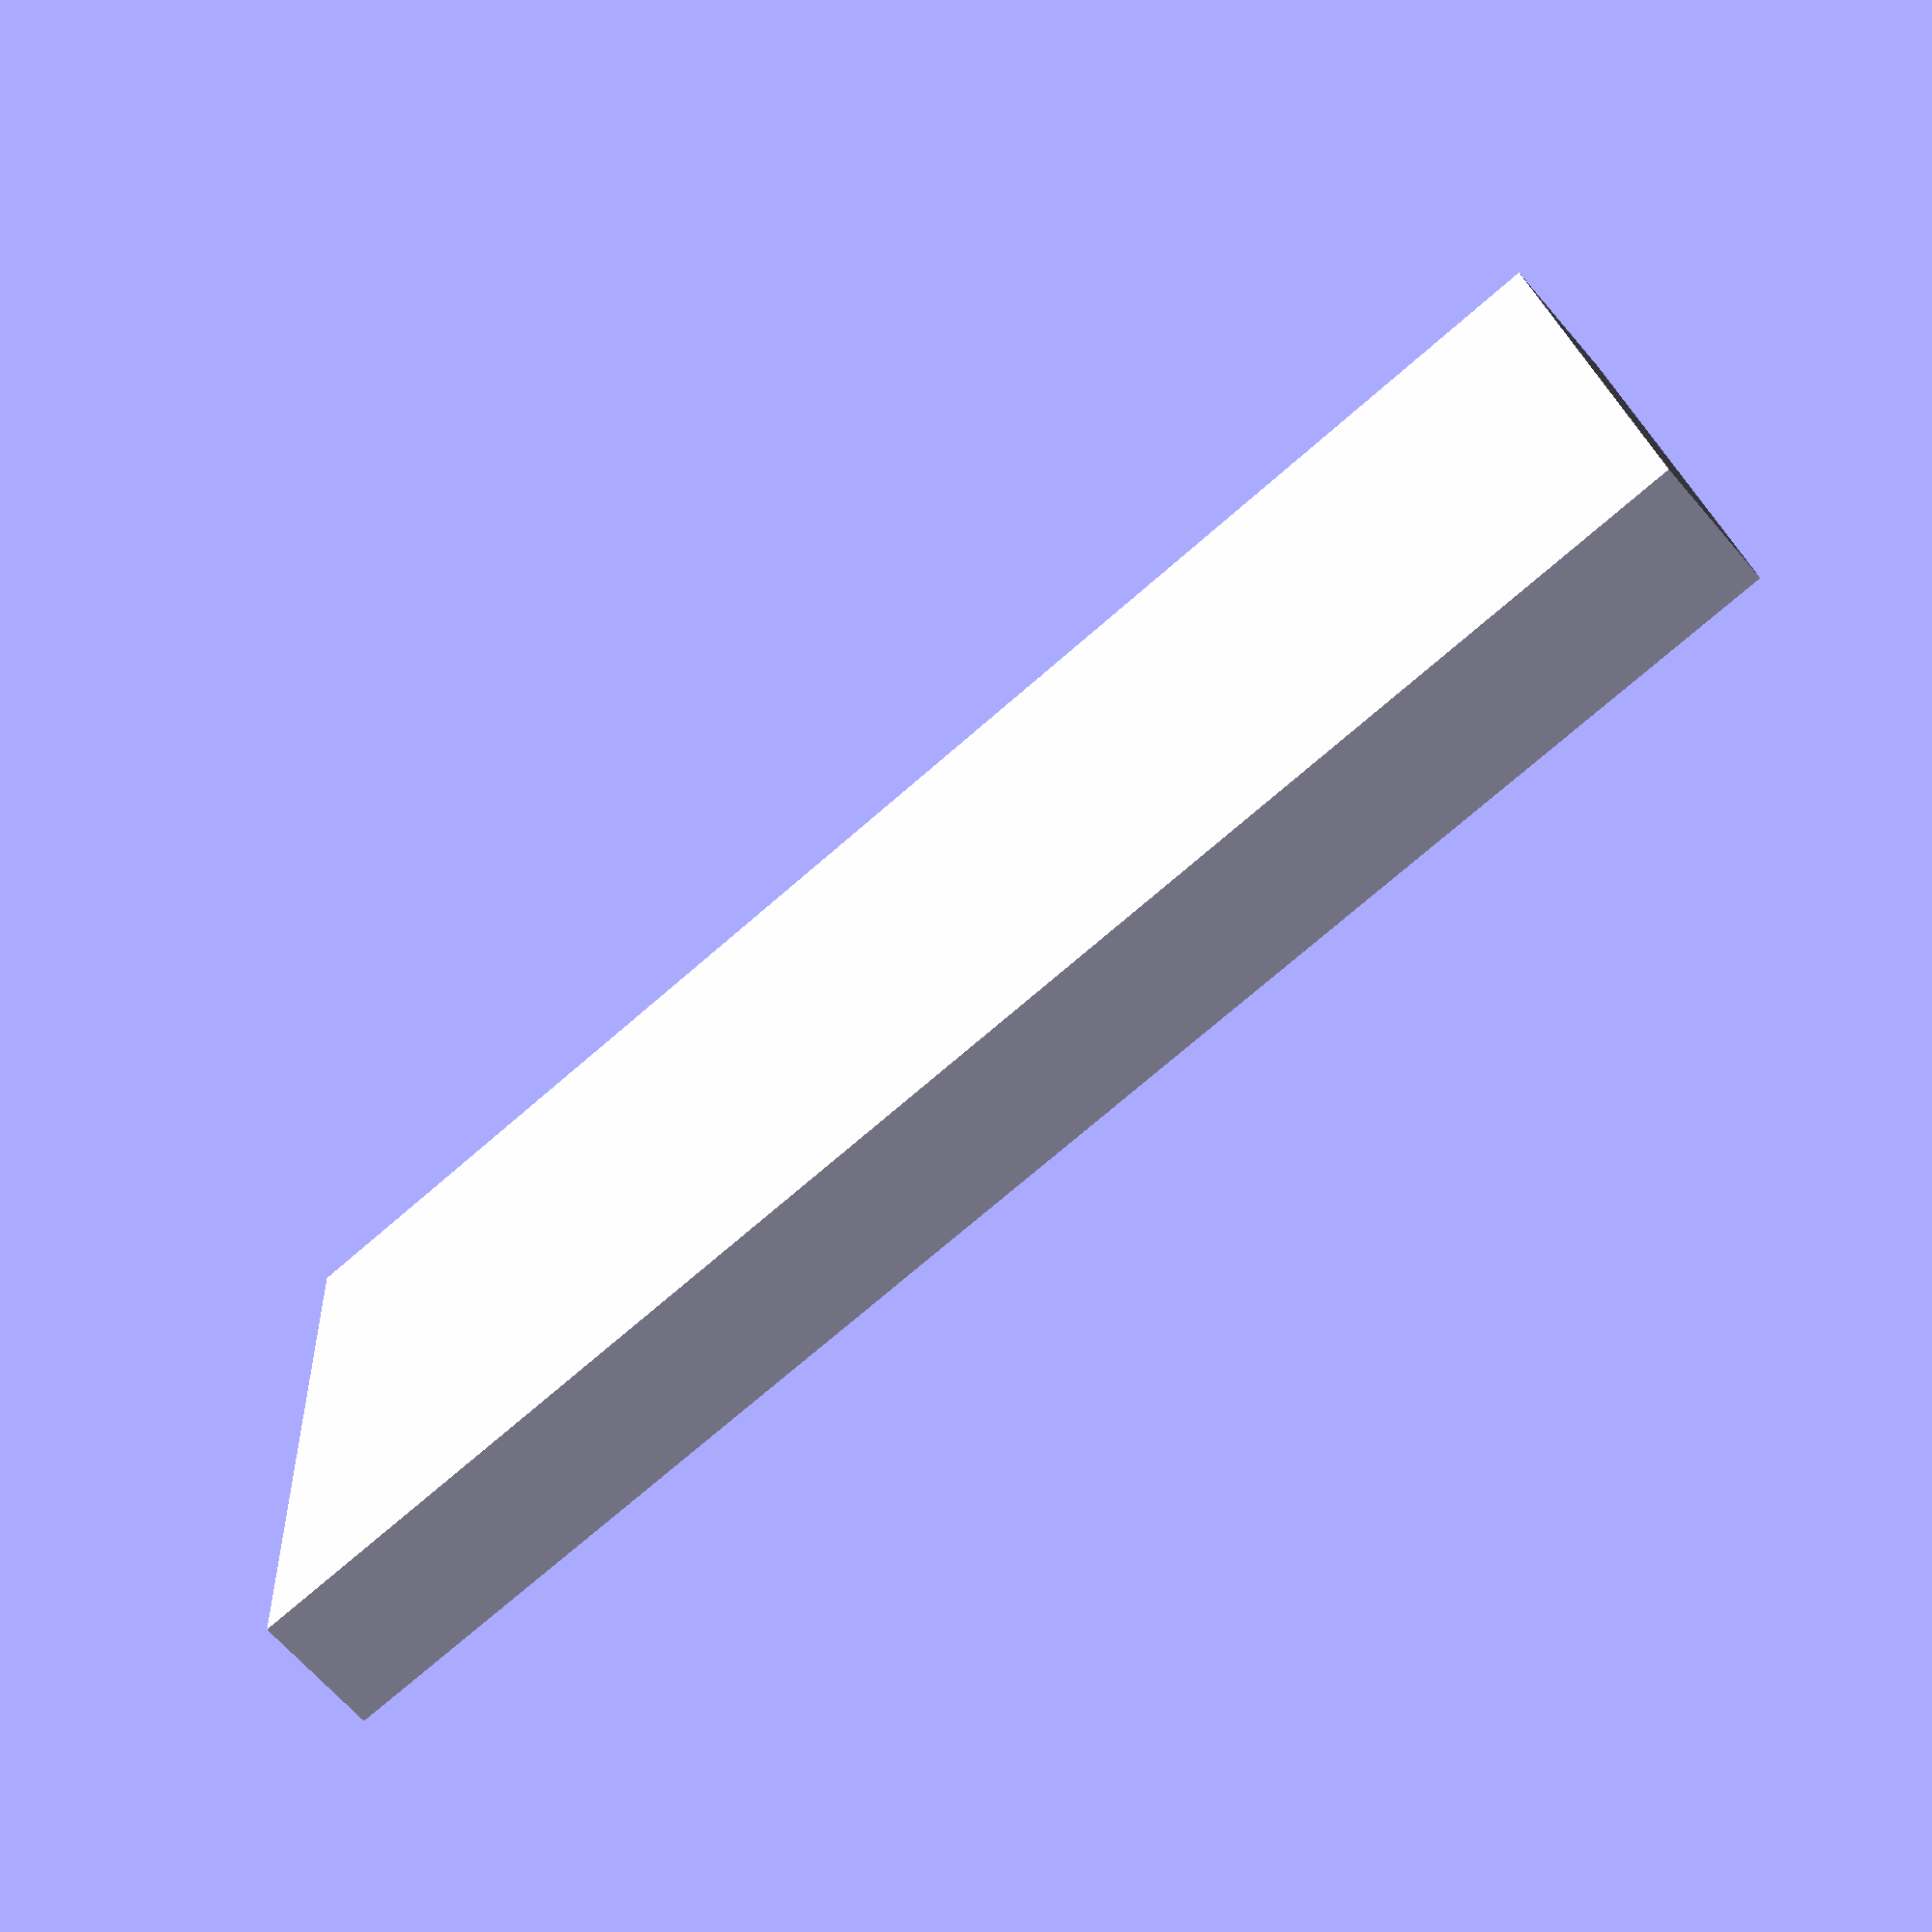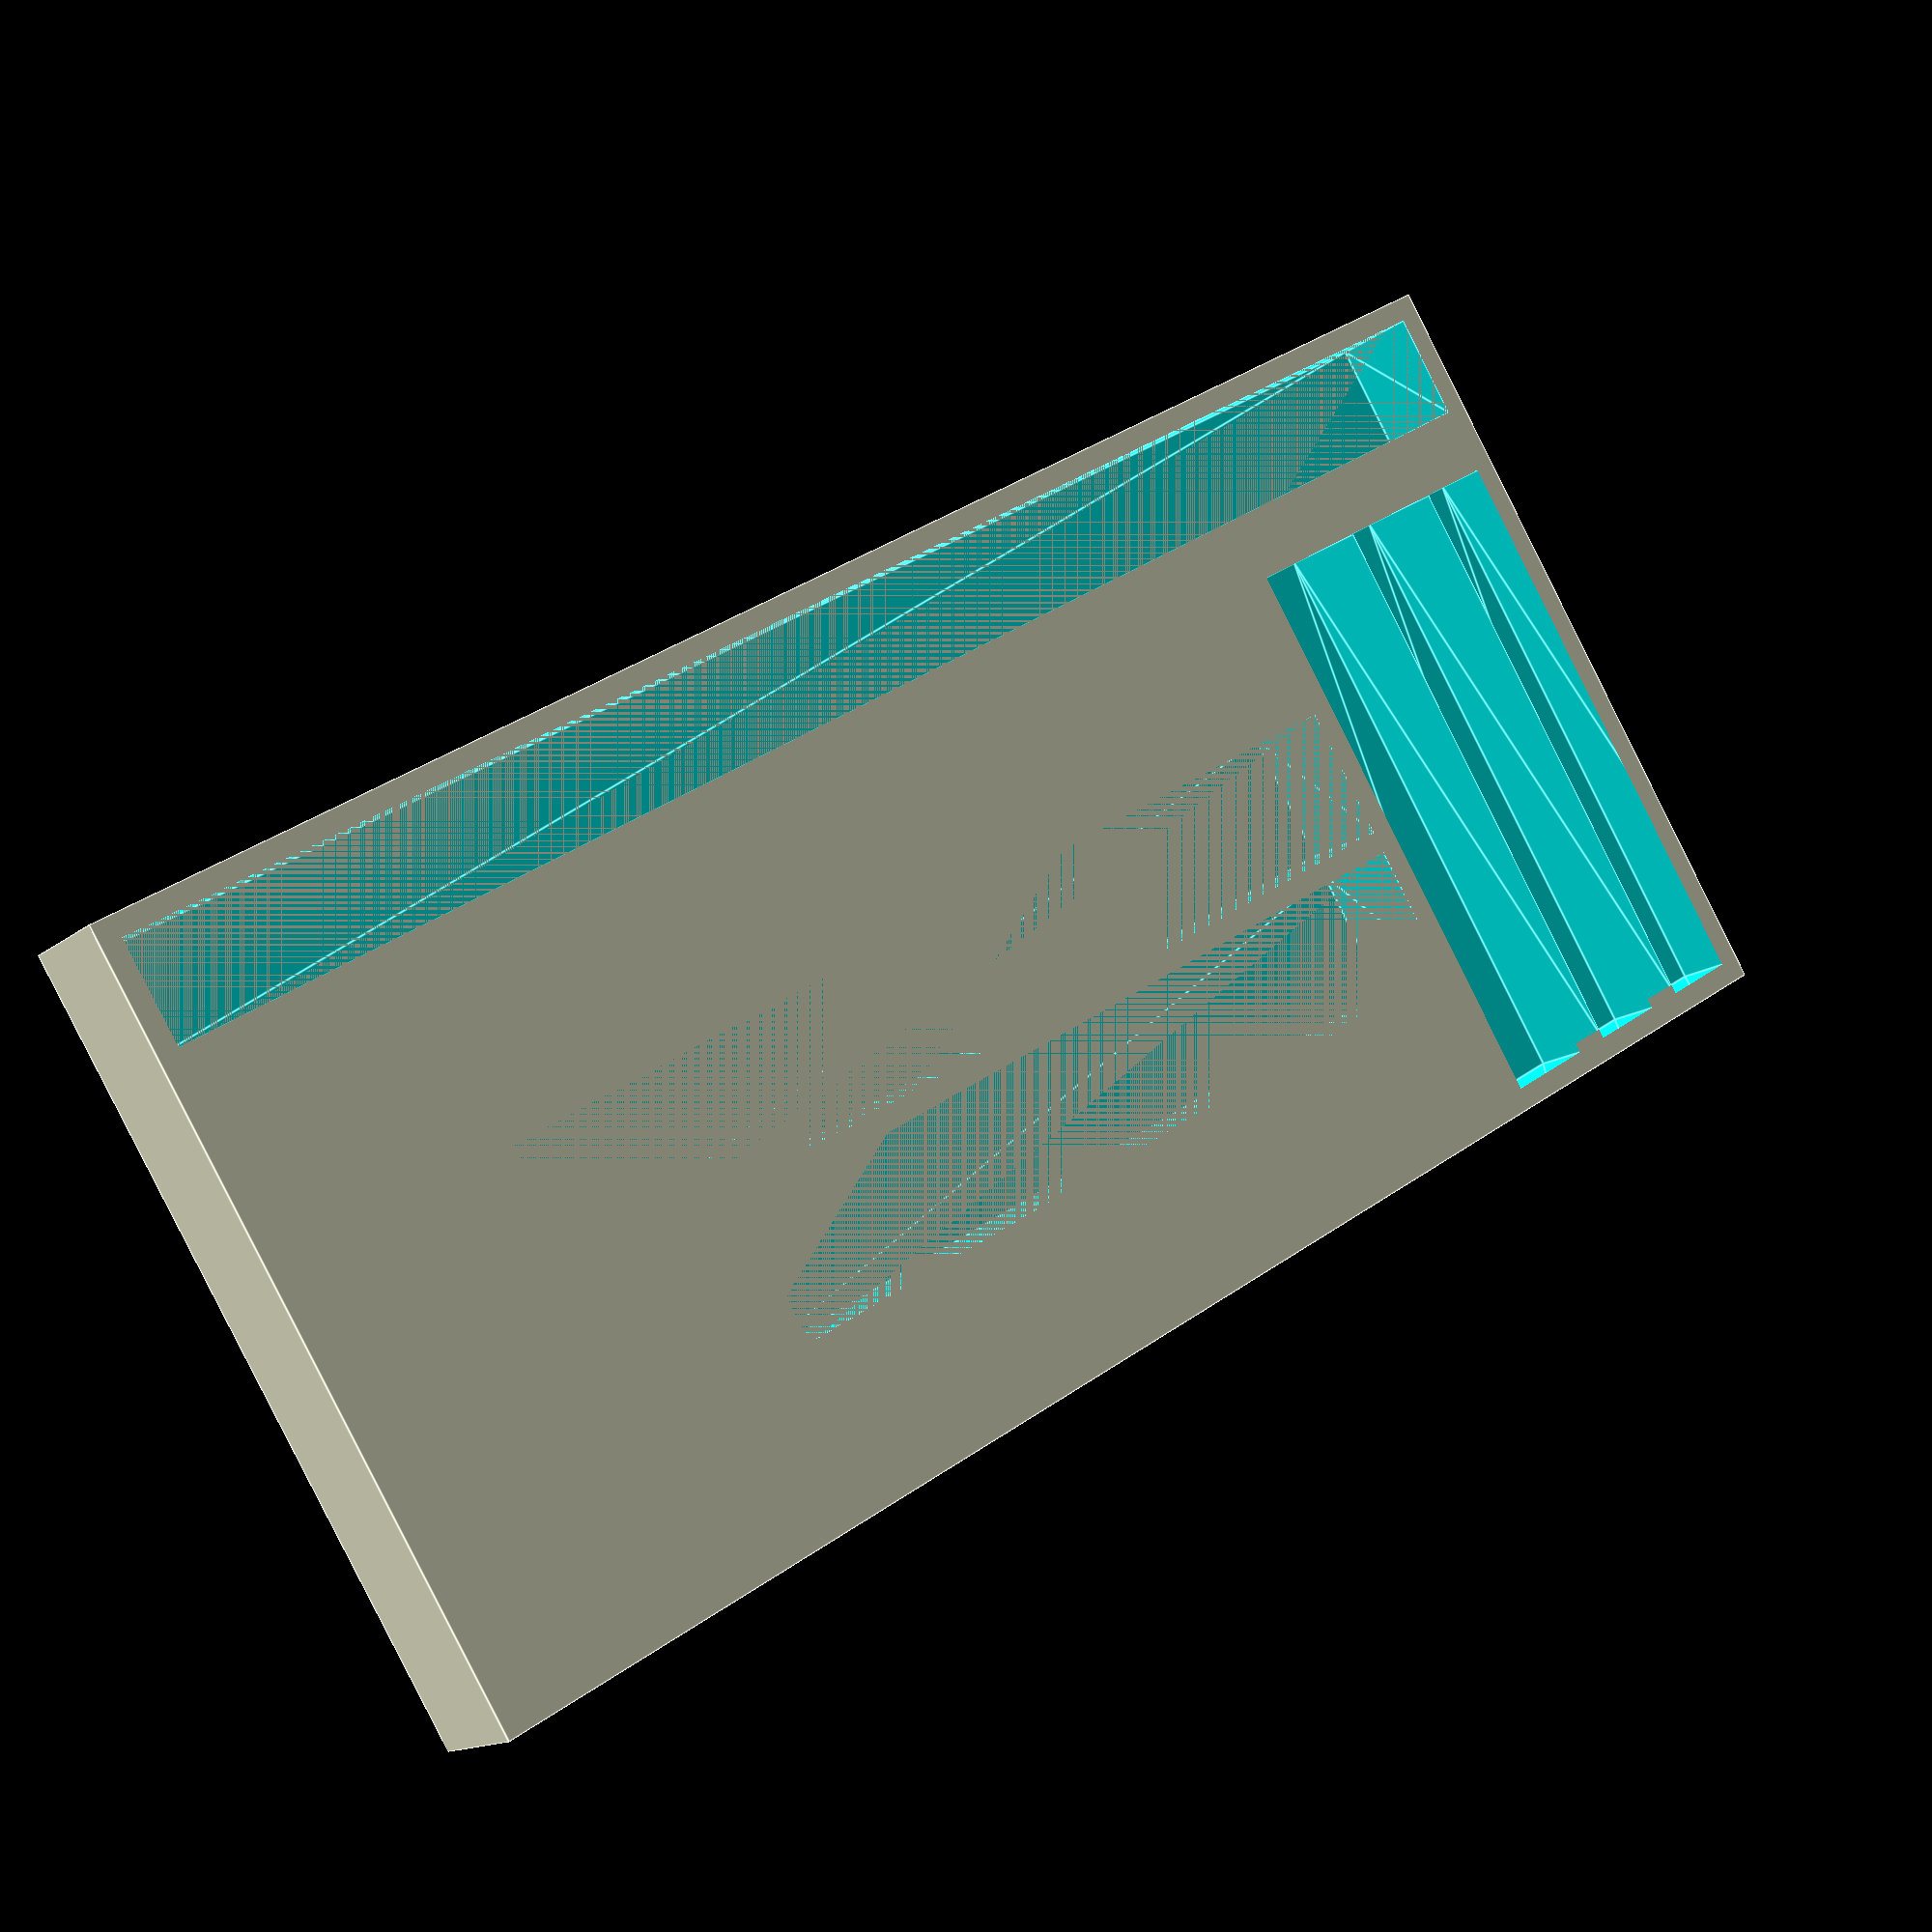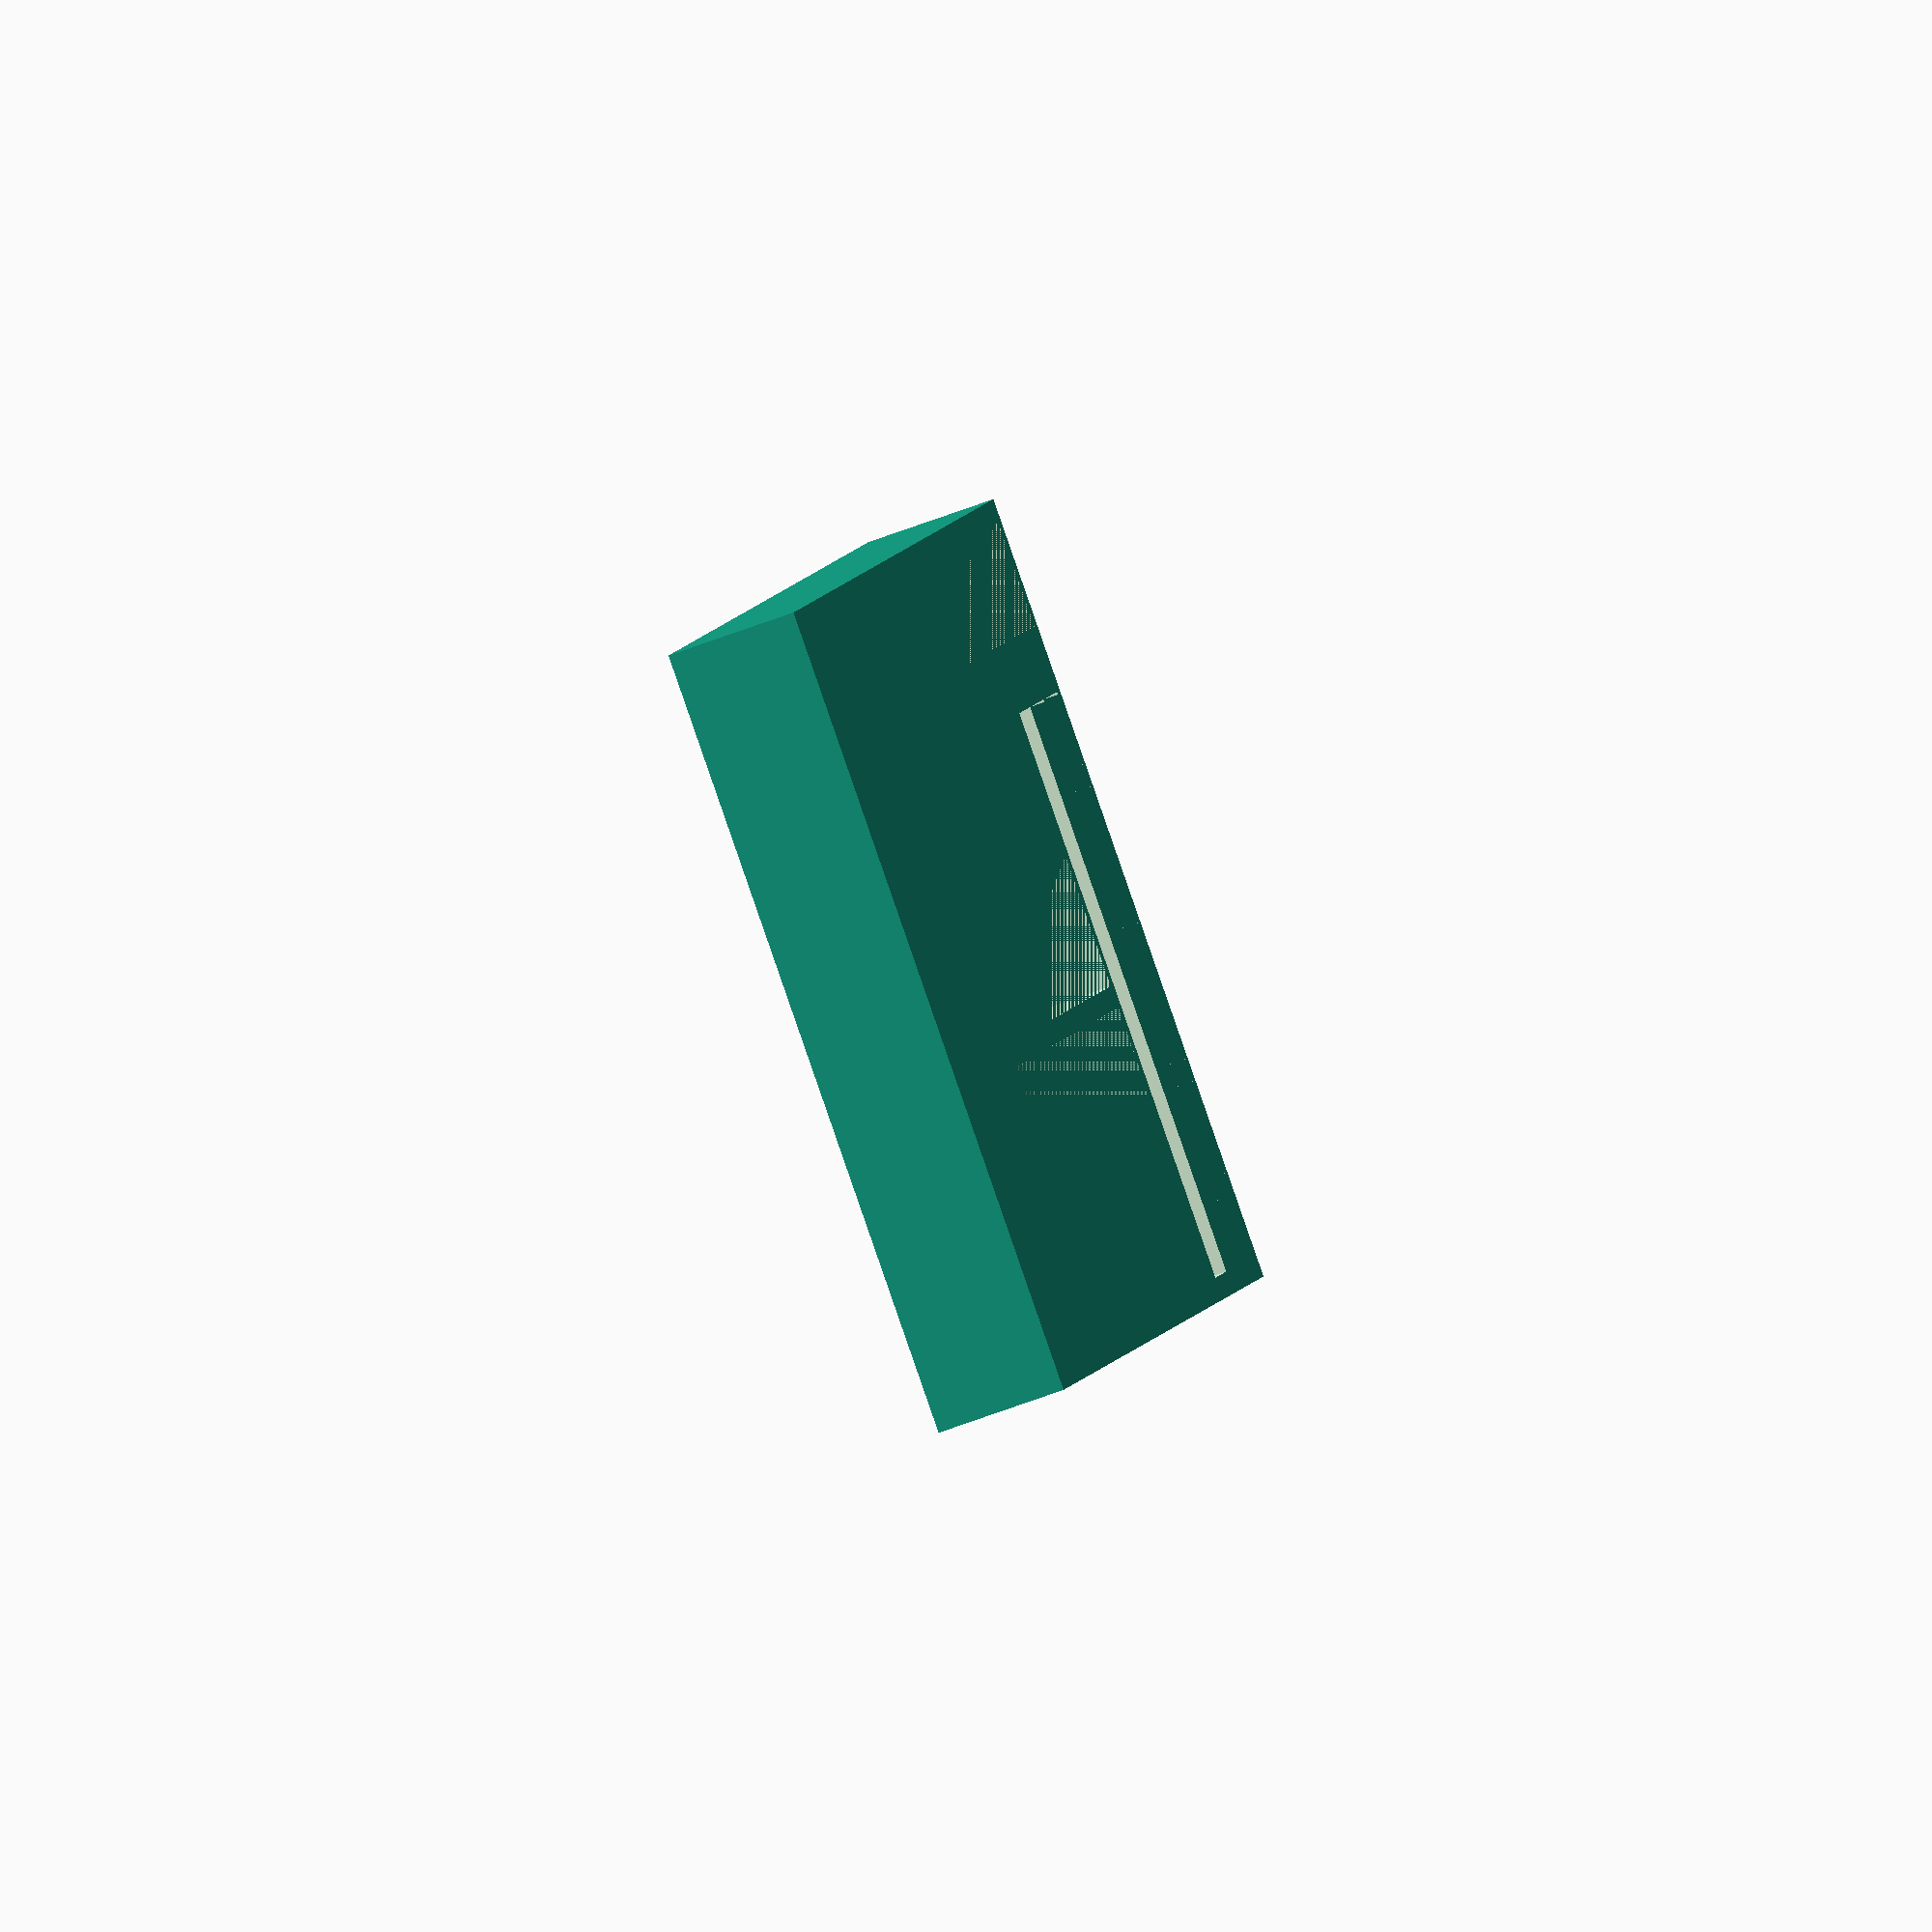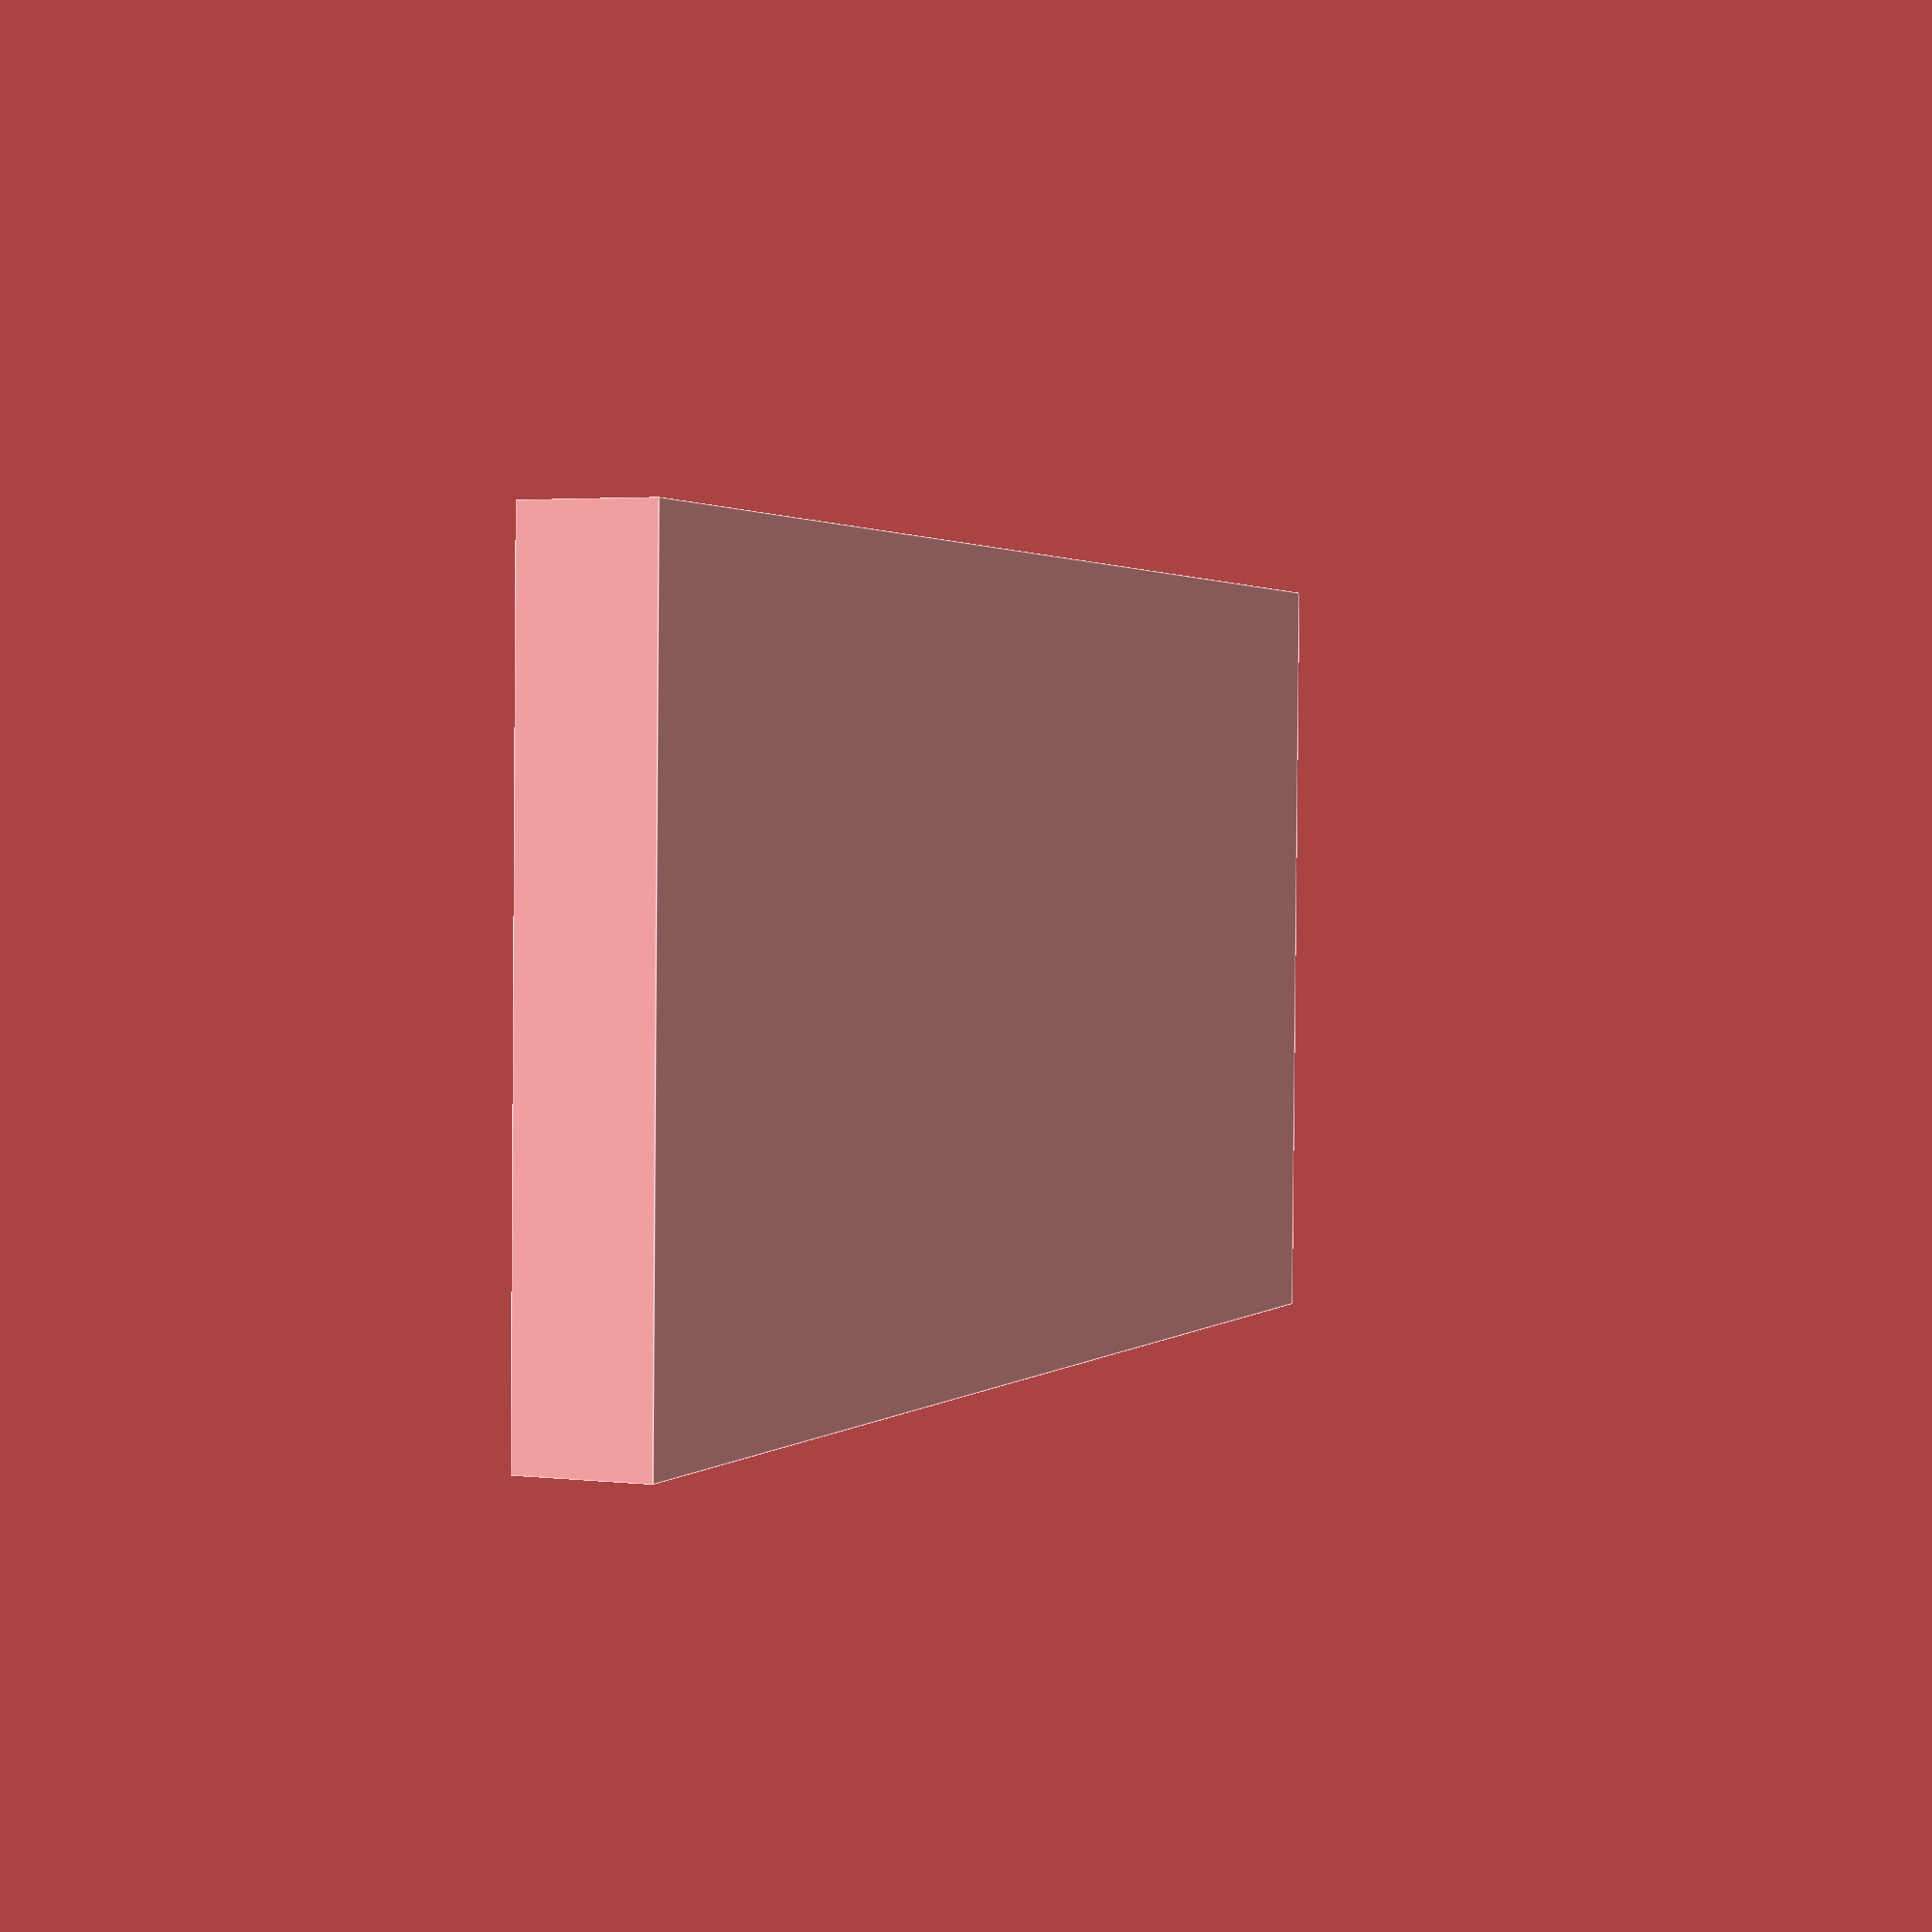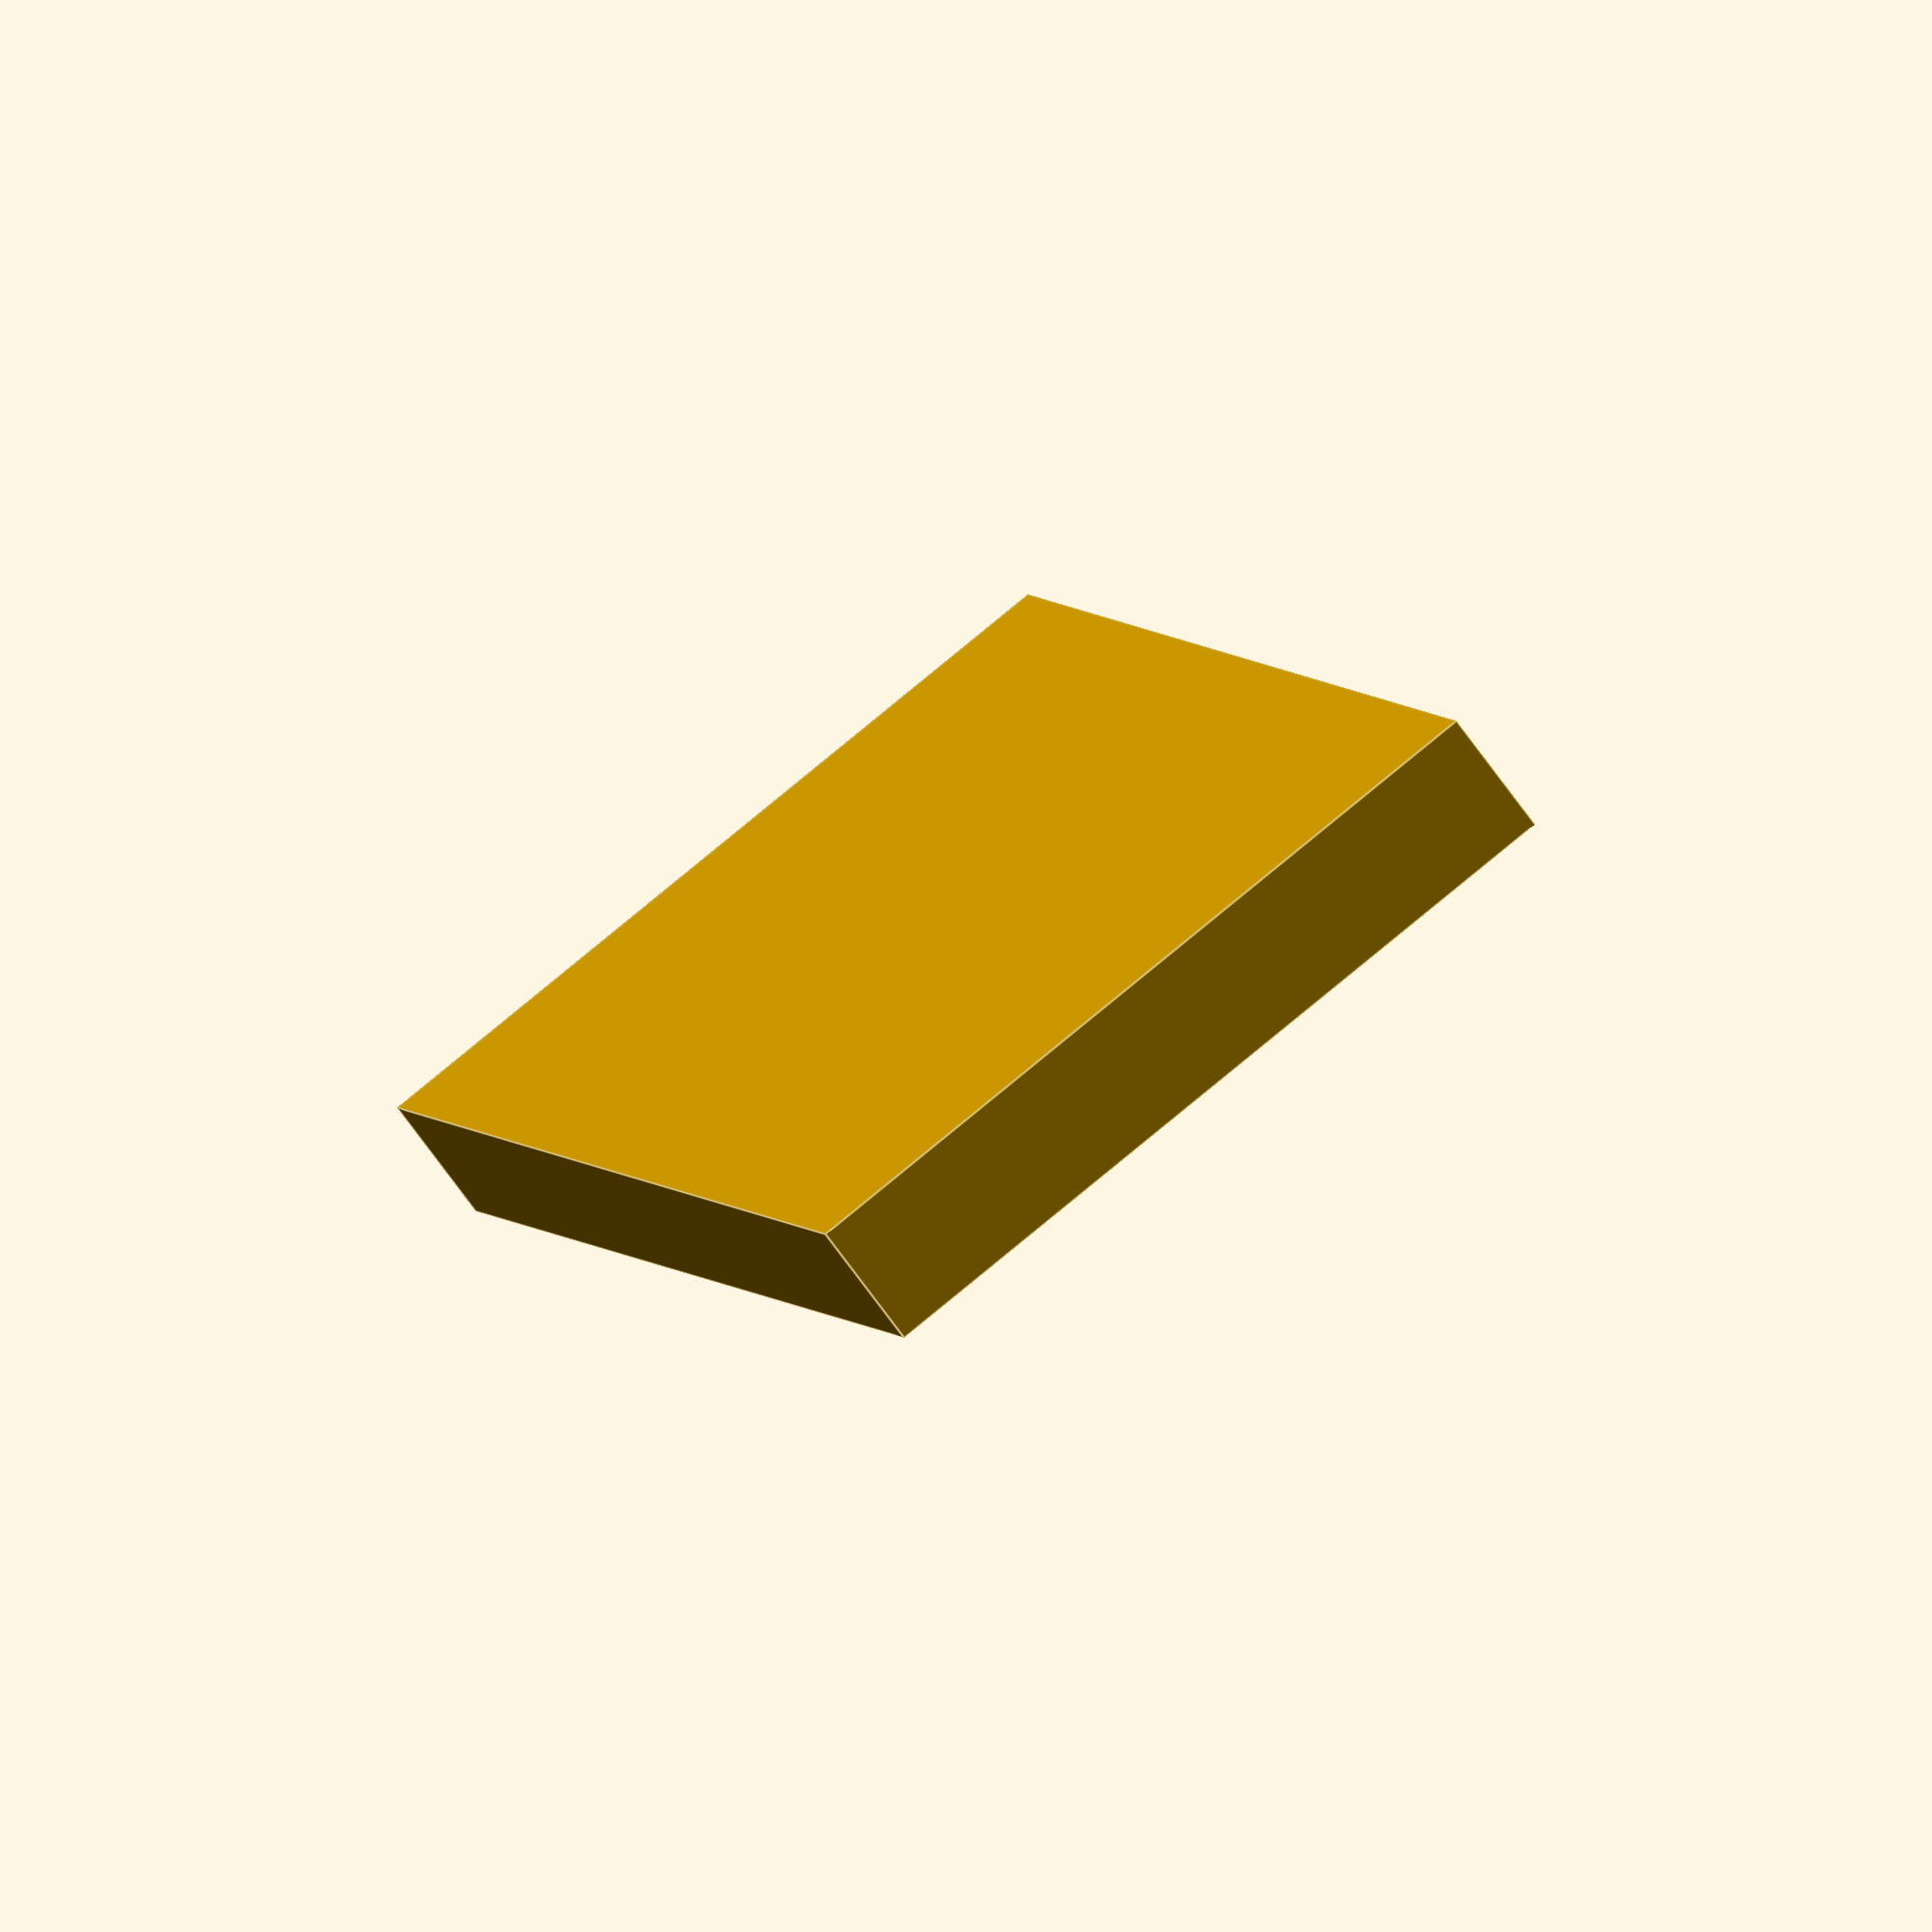
<openscad>
// created by IndiePandaaaaa|Lukas

TOLERANCE = 0.15;
FN = $preview ? 25 : 120;

MATERIAL_THICKNESS = 2.5;
BOX_THICKNESS = 12;

TAP_WRENCH_WIDTH = 12; // wrench is turned for better accessability
TAP_WRENCH_HEIGHT = 180;

TAP_CUTTER_METRICAL_WIDTH = 10;
TAP_CUTTER_METRICAL_HEIGHT = 65;
TAP_CUTTER_METRICAL_THICKNESS = 7;
TAP_CUTTER_METRICAL_ADDITIONAL_OFFSET = 5;

TAP_CUTTER_UNC14_WIDTH = 15;
TAP_CUTTER_UNC14_HEIGHT = 95;
TAP_CUTTER_UNC38_WIDTH = 15;
TAP_CUTTER_UNC38_HEIGHT = 115;

FULL_WIDTH = TAP_WRENCH_WIDTH + TAP_CUTTER_METRICAL_HEIGHT + MATERIAL_THICKNESS * 3 +
    TAP_CUTTER_METRICAL_ADDITIONAL_OFFSET;
FULL_HEIGHT = TAP_WRENCH_HEIGHT + MATERIAL_THICKNESS * 2;
FULL_THICKNESS = MATERIAL_THICKNESS + BOX_THICKNESS;

difference() {
    cube([FULL_WIDTH, FULL_HEIGHT, FULL_THICKNESS]);
    translate([0, 0, MATERIAL_THICKNESS]) linear_extrude(BOX_THICKNESS) {
        // imperial tap cutters
        unc_width = TAP_CUTTER_METRICAL_HEIGHT - (TAP_CUTTER_UNC14_WIDTH + TAP_CUTTER_UNC38_WIDTH + MATERIAL_THICKNESS);
        translate([unc_width / 2, (TAP_CUTTER_METRICAL_WIDTH + MATERIAL_THICKNESS) * 3, 0]) polygon([
                [MATERIAL_THICKNESS, MATERIAL_THICKNESS],
                [MATERIAL_THICKNESS + TAP_CUTTER_UNC14_WIDTH, MATERIAL_THICKNESS],
                [MATERIAL_THICKNESS + TAP_CUTTER_UNC14_WIDTH, MATERIAL_THICKNESS + TAP_CUTTER_UNC14_HEIGHT],
                [MATERIAL_THICKNESS, MATERIAL_THICKNESS + TAP_CUTTER_UNC14_HEIGHT],
            ]);
        translate([unc_width / 2 + TAP_CUTTER_UNC14_WIDTH + MATERIAL_THICKNESS,
                (TAP_CUTTER_METRICAL_WIDTH + MATERIAL_THICKNESS) * 3, 0]) polygon([
                [MATERIAL_THICKNESS, MATERIAL_THICKNESS],
                [MATERIAL_THICKNESS + TAP_CUTTER_UNC38_WIDTH, MATERIAL_THICKNESS],
                [MATERIAL_THICKNESS + TAP_CUTTER_UNC38_WIDTH, MATERIAL_THICKNESS + TAP_CUTTER_UNC38_HEIGHT],
                [MATERIAL_THICKNESS, MATERIAL_THICKNESS + TAP_CUTTER_UNC38_HEIGHT],
            ]);
        // tap wrench
        translate([TAP_CUTTER_METRICAL_HEIGHT + MATERIAL_THICKNESS + TAP_CUTTER_METRICAL_ADDITIONAL_OFFSET, 0, 0])
            polygon([
                    [MATERIAL_THICKNESS, MATERIAL_THICKNESS],
                    [MATERIAL_THICKNESS + TAP_WRENCH_WIDTH, MATERIAL_THICKNESS],
                    [MATERIAL_THICKNESS + TAP_WRENCH_WIDTH, MATERIAL_THICKNESS + TAP_WRENCH_HEIGHT],
                    [MATERIAL_THICKNESS, MATERIAL_THICKNESS + TAP_WRENCH_HEIGHT],
                ]);
    }
    translate([0, 0, MATERIAL_THICKNESS + (BOX_THICKNESS - TAP_CUTTER_METRICAL_THICKNESS)])
        linear_extrude(BOX_THICKNESS) {
            for (i = [0:2]) {// metrical tap cutters
                translate([0, (TAP_CUTTER_METRICAL_WIDTH + MATERIAL_THICKNESS) * i, 0]) polygon([
                        [MATERIAL_THICKNESS, MATERIAL_THICKNESS],
                        [MATERIAL_THICKNESS + TAP_CUTTER_METRICAL_HEIGHT, MATERIAL_THICKNESS],
                        [MATERIAL_THICKNESS + TAP_CUTTER_METRICAL_HEIGHT, MATERIAL_THICKNESS + TAP_CUTTER_METRICAL_WIDTH
                        ],
                        [MATERIAL_THICKNESS, MATERIAL_THICKNESS + TAP_CUTTER_METRICAL_WIDTH],
                    ]);
            }
        }

}
</openscad>
<views>
elev=67.1 azim=94.1 roll=220.8 proj=p view=solid
elev=13.6 azim=238.7 roll=329.9 proj=p view=edges
elev=67.6 azim=199.7 roll=290.4 proj=o view=solid
elev=357.2 azim=88.8 roll=112.1 proj=p view=edges
elev=74.6 azim=18.2 roll=216.2 proj=o view=edges
</views>
